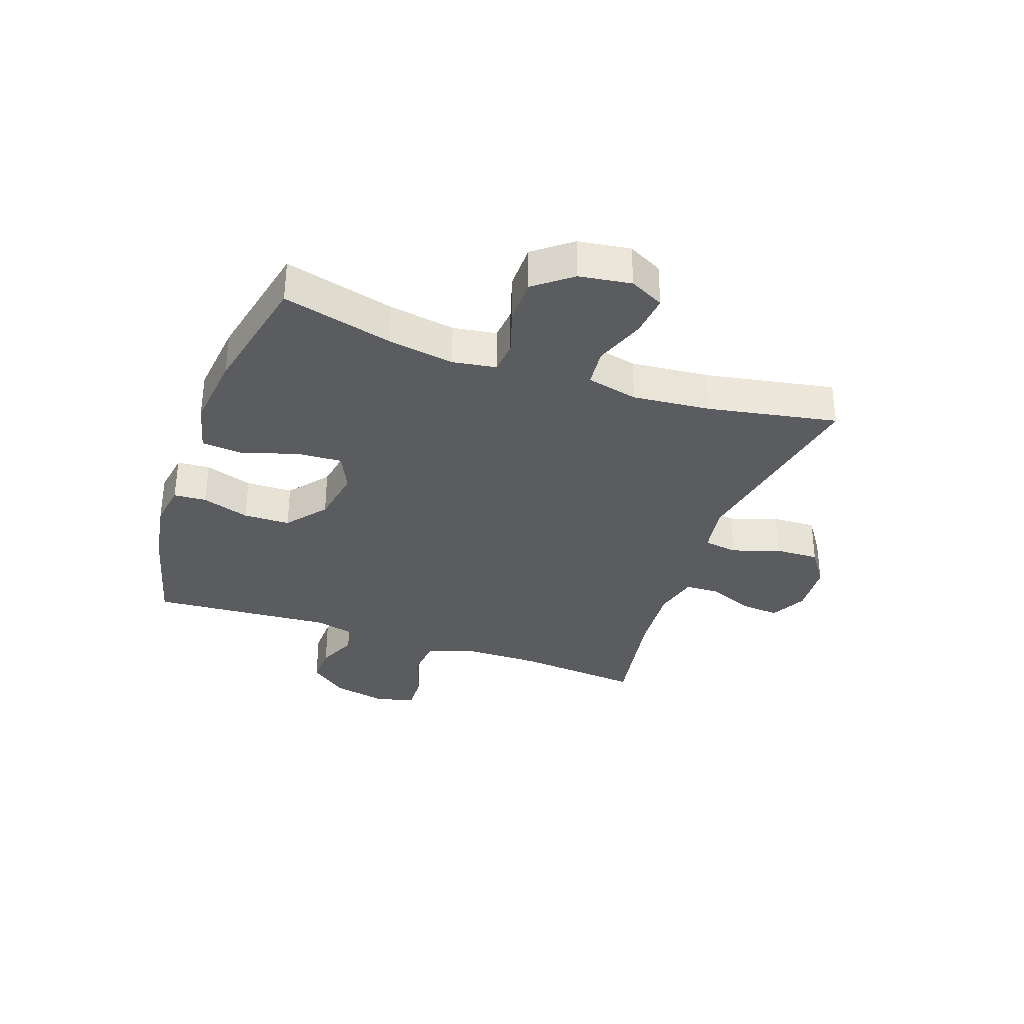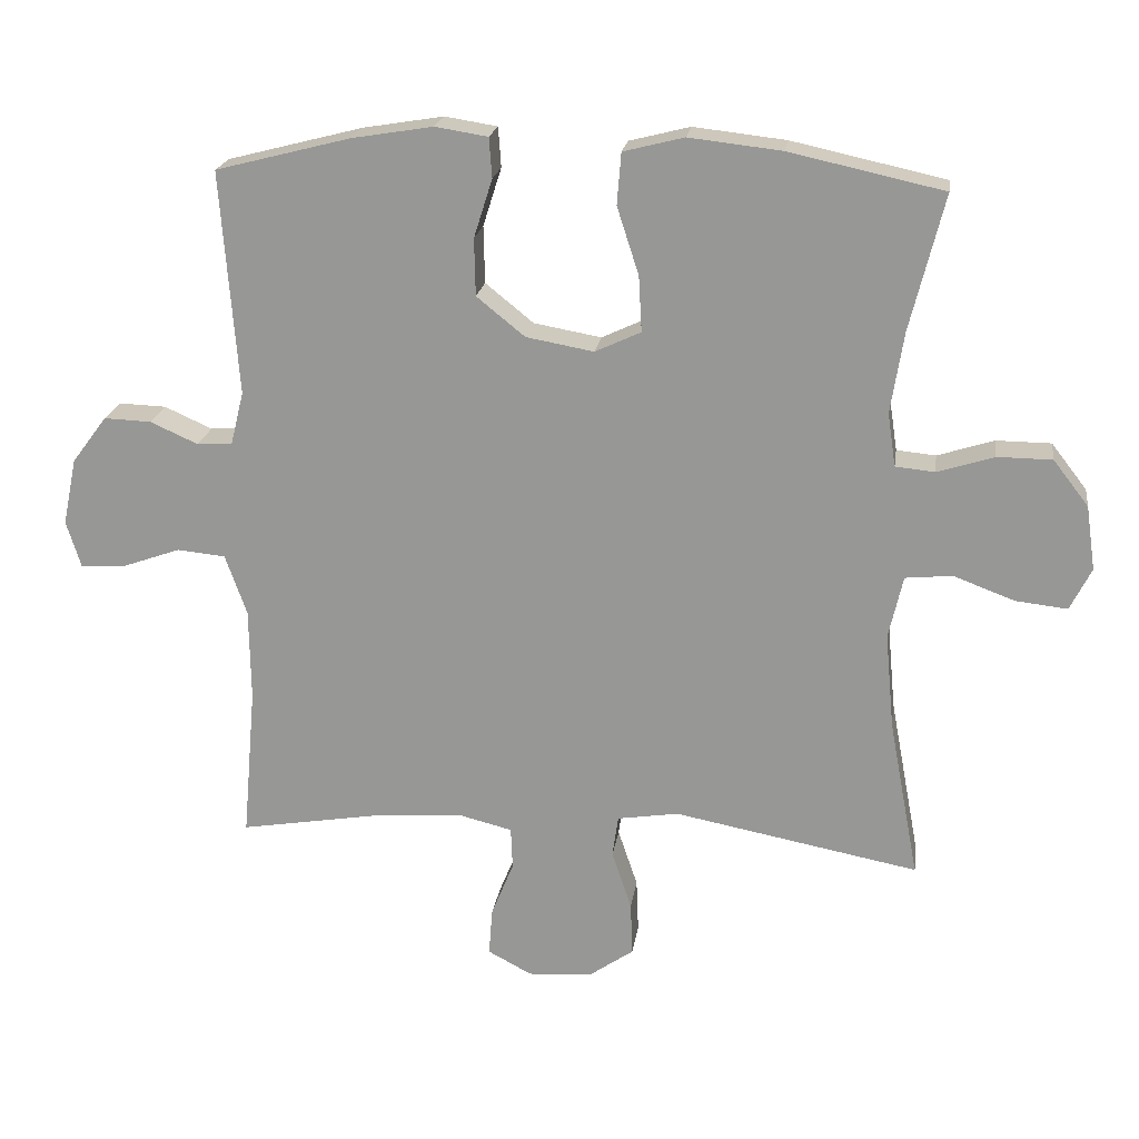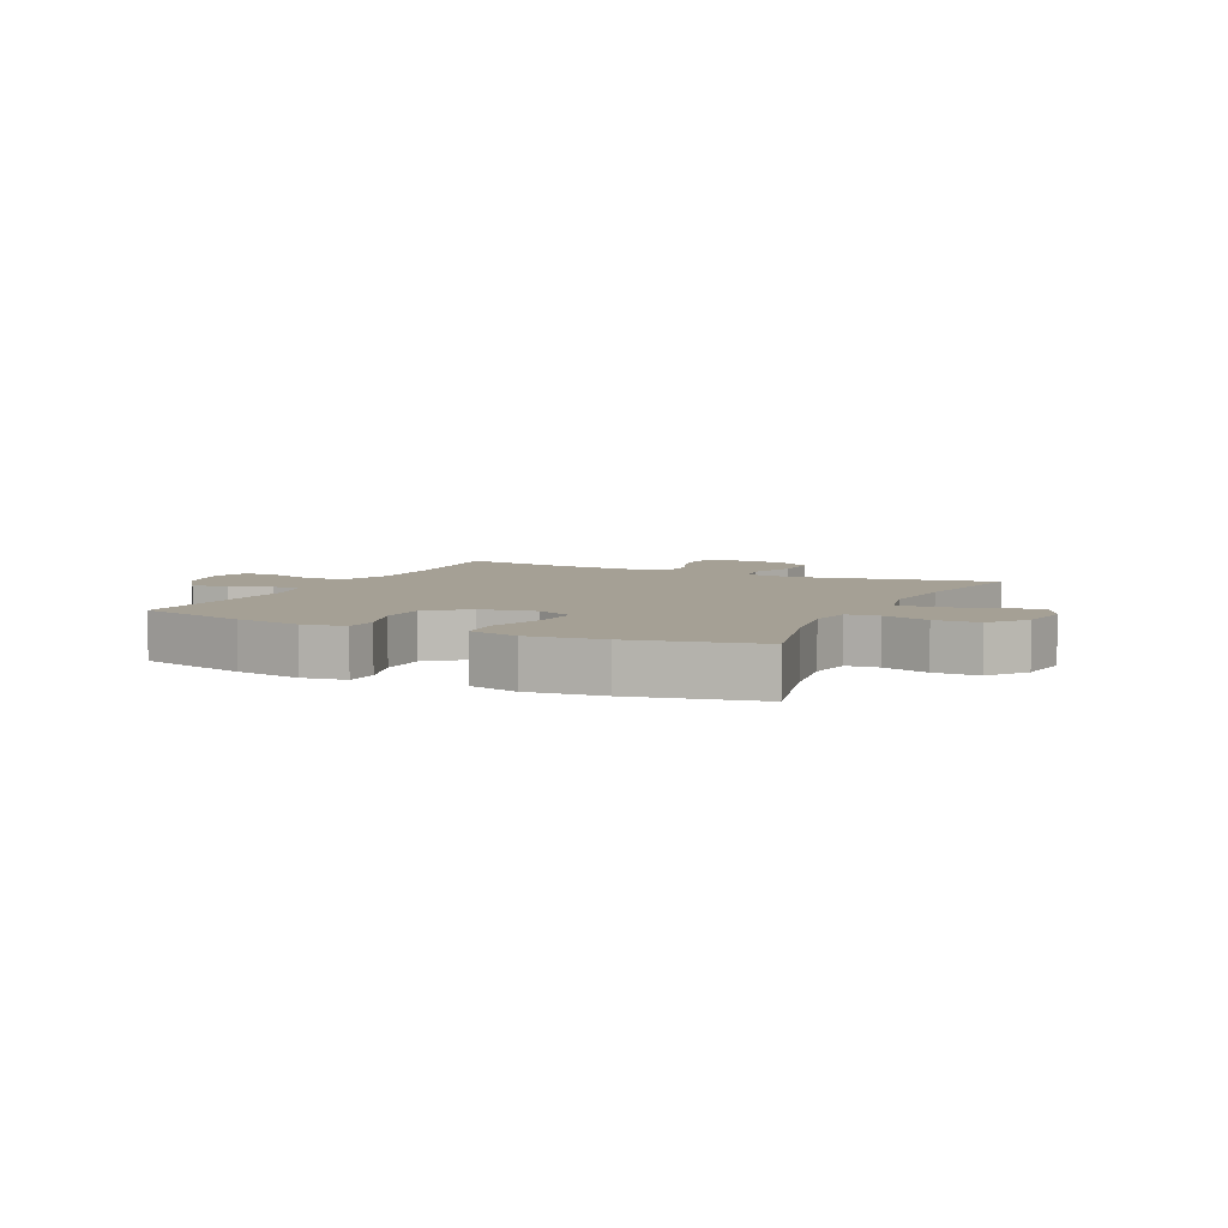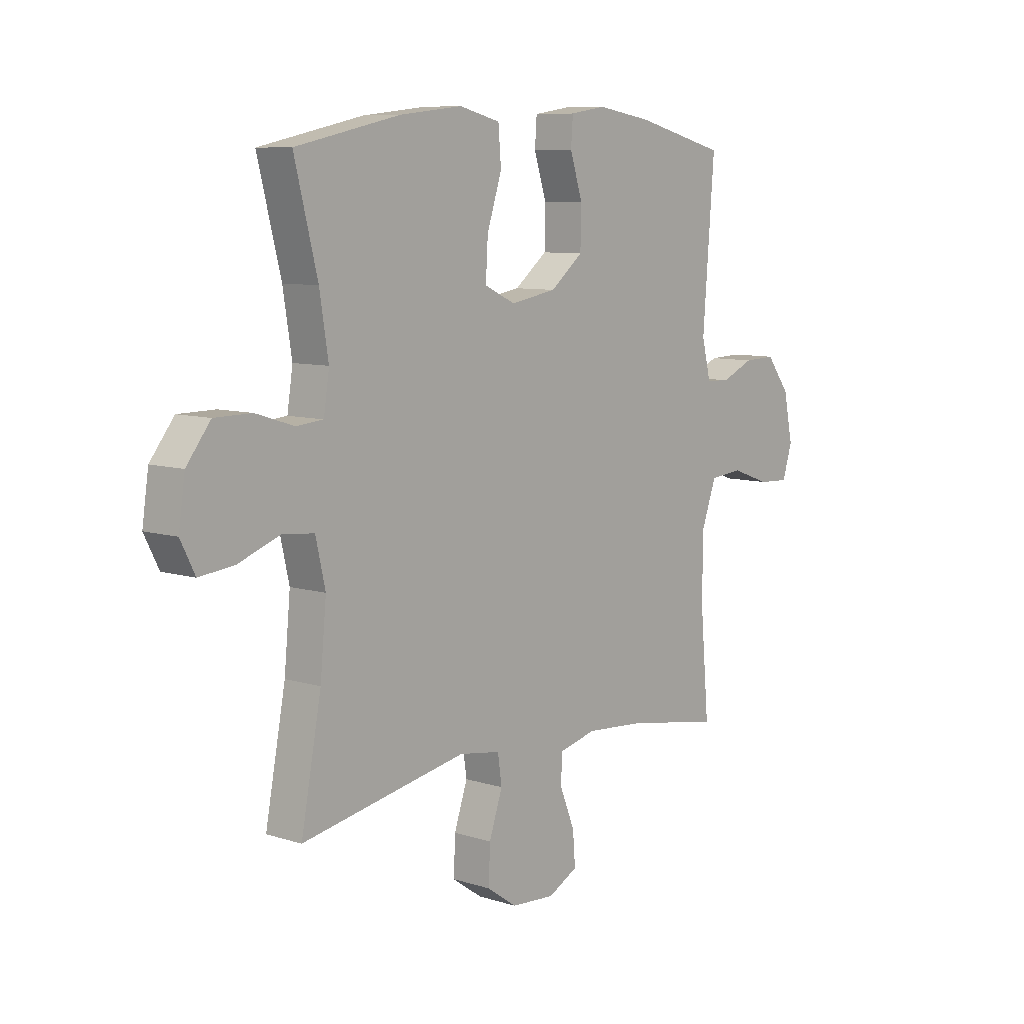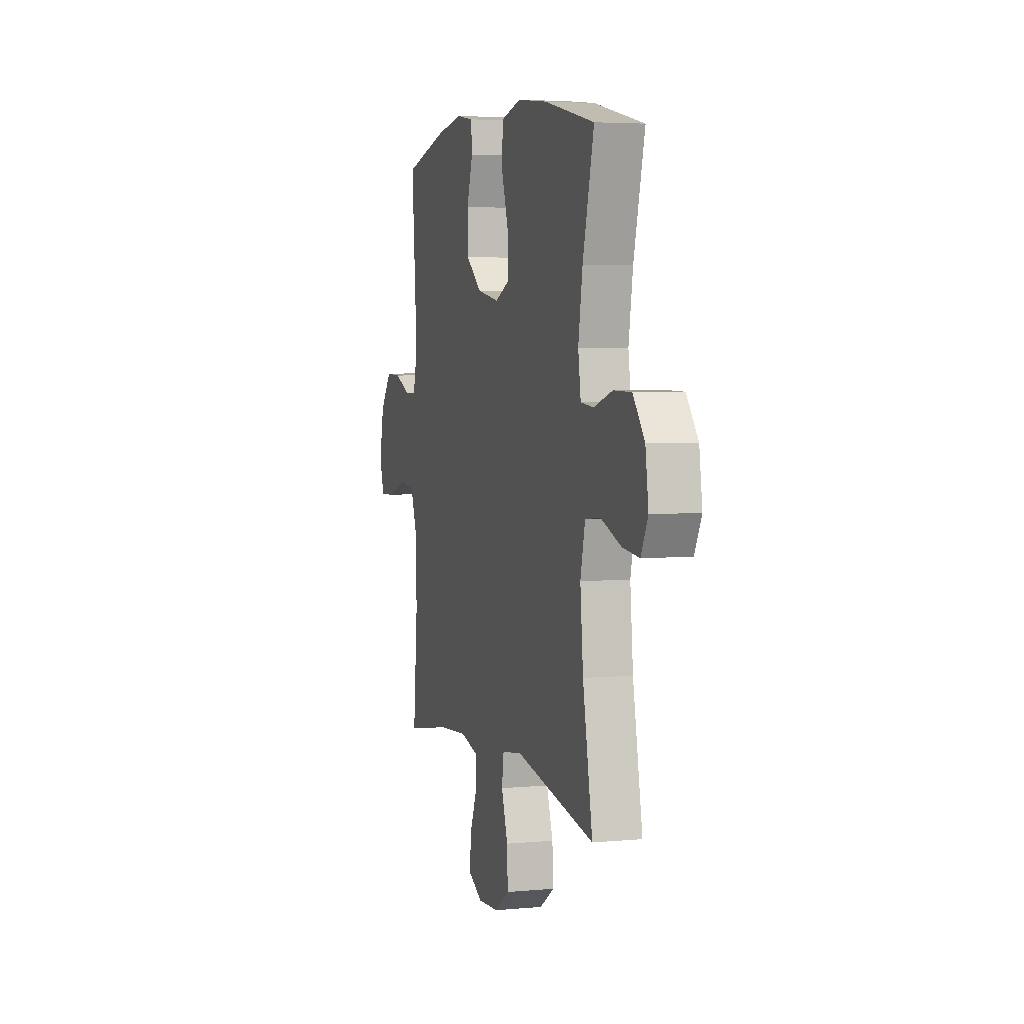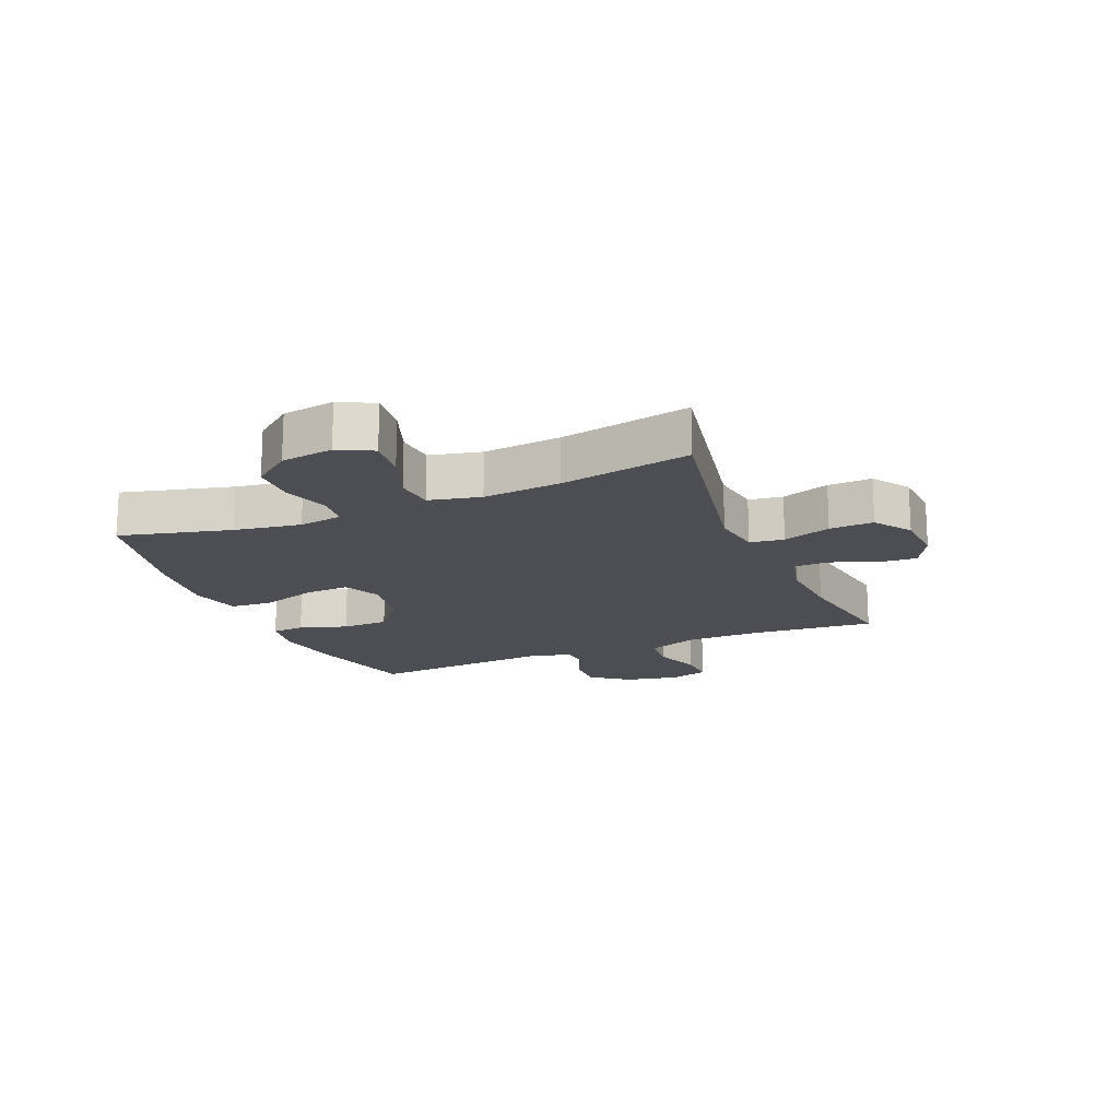
<metadata>
{"format":"obj","ext":"obj","renderer":"f3d","projection":"perspective","resolution":1024,"background":"white","views":[{"elev":-34.1,"azim":70.6,"up":"+Y"},{"elev":20.4,"azim":8.1,"up":"+Z"},{"elev":5.9,"azim":25.5,"up":"+Y"},{"elev":8.4,"azim":130.6,"up":"+Z"},{"elev":4.4,"azim":73.2,"up":"+Z"},{"elev":-17.3,"azim":112.7,"up":"+Y"}]}
</metadata>
<code>
o path888
v -0.283 0.0375 -0.4581
v -0.1612 0.0375 -0.4491
v -0.08256 0.0375 -0.4687
v -0.08022 0.0375 -0.5284
v -0.1121 0.0375 -0.6071
v -0.1173 0.0375 -0.6752
v -0.05477 0.0375 -0.7084
v 0.03732 0.0375 -0.7024
v 0.1009 0.0375 -0.6582
v 0.09785 0.0375 -0.5815
v 0.06979 0.0375 -0.4981
v 0.07828 0.0375 -0.4388
v 0.1656 0.0375 -0.4253
v 0.5144 0.0375 -0.4921
v 0.4718 0.0375 -0.265
v 0.4591 0.0375 -0.1288
v 0.4794 0.0375 -0.0389
v 0.5464 0.0375 -0.03227
v 0.6342 0.0375 -0.06503
v 0.7076 0.0375 -0.07316
v 0.7379 0.0375 -0.01289
v 0.7246 0.0375 0.07858
v 0.674 0.0375 0.1438
v 0.596 0.0375 0.1445
v 0.515 0.0375 0.1188
v 0.4589 0.0375 0.1242
v 0.4472 0.0375 0.2004
v 0.4658 0.0375 0.3164
v 0.5144 0.0375 0.5099
v 0.2945 0.0375 0.5581
v 0.1626 0.0375 0.5729
v 0.07594 0.0375 0.551
v 0.07003 0.0375 0.4775
v 0.1011 0.0375 0.3813
v 0.1056 0.0375 0.3022
v 0.04036 0.0375 0.2717
v -0.05613 0.0375 0.2889
v -0.1249 0.0375 0.3445
v -0.1267 0.0375 0.426
v -0.1004 0.0375 0.5091
v -0.1044 0.0375 0.5661
v -0.1795 0.0375 0.578
v -0.2947 0.0375 0.5592
v -0.4873 0.0375 0.5099
v -0.463 0.0375 0.191
v -0.482 0.0375 0.1142
v -0.5321 0.0375 0.1121
v -0.6002 0.0375 0.1426
v -0.6678 0.0375 0.1449
v -0.7175 0.0375 0.07861
v -0.7374 0.0375 -0.01716
v -0.7169 0.0375 -0.08306
v -0.6525 0.0375 -0.08014
v -0.5696 0.0375 -0.05076
v -0.5007 0.0375 -0.05762
v -0.47 0.0375 -0.1439
v -0.4683 0.0375 -0.2745
v -0.4873 0.0375 -0.4921
v -0.283 -0.0375 -0.4581
v -0.1612 -0.0375 -0.4491
v -0.08256 -0.0375 -0.4687
v -0.08022 -0.0375 -0.5284
v -0.1121 -0.0375 -0.6071
v -0.1173 -0.0375 -0.6752
v -0.05477 -0.0375 -0.7084
v 0.03732 -0.0375 -0.7024
v 0.1009 -0.0375 -0.6582
v 0.09785 -0.0375 -0.5815
v 0.06979 -0.0375 -0.4981
v 0.07828 -0.0375 -0.4388
v 0.1656 -0.0375 -0.4253
v 0.5144 -0.0375 -0.4921
v 0.4718 -0.0375 -0.265
v 0.4591 -0.0375 -0.1288
v 0.4794 -0.0375 -0.0389
v 0.5464 -0.0375 -0.03227
v 0.6342 -0.0375 -0.06503
v 0.7076 -0.0375 -0.07316
v 0.7379 -0.0375 -0.01289
v 0.7246 -0.0375 0.07858
v 0.674 -0.0375 0.1438
v 0.596 -0.0375 0.1445
v 0.515 -0.0375 0.1188
v 0.4589 -0.0375 0.1242
v 0.4472 -0.0375 0.2004
v 0.4658 -0.0375 0.3164
v 0.5144 -0.0375 0.5099
v 0.2945 -0.0375 0.5581
v 0.1626 -0.0375 0.5729
v 0.07594 -0.0375 0.551
v 0.07003 -0.0375 0.4775
v 0.1011 -0.0375 0.3813
v 0.1056 -0.0375 0.3022
v 0.04036 -0.0375 0.2717
v -0.05613 -0.0375 0.2889
v -0.1249 -0.0375 0.3445
v -0.1267 -0.0375 0.426
v -0.1004 -0.0375 0.5091
v -0.1044 -0.0375 0.5661
v -0.1795 -0.0375 0.578
v -0.2947 -0.0375 0.5592
v -0.4873 -0.0375 0.5099
v -0.463 -0.0375 0.191
v -0.482 -0.0375 0.1142
v -0.5321 -0.0375 0.1121
v -0.6002 -0.0375 0.1426
v -0.6678 -0.0375 0.1449
v -0.7175 -0.0375 0.07861
v -0.7374 -0.0375 -0.01716
v -0.7169 -0.0375 -0.08306
v -0.6525 -0.0375 -0.08014
v -0.5696 -0.0375 -0.05076
v -0.5007 -0.0375 -0.05762
v -0.47 -0.0375 -0.1439
v -0.4683 -0.0375 -0.2745
v -0.4873 -0.0375 -0.4921
v -0.7175 0.0375 0.07861
v -0.7374 0.0375 -0.01716
v -0.7169 0.0375 -0.08306
v -0.7169 0.0375 -0.08306
v -0.6678 0.0375 0.1449
v -0.6525 0.0375 -0.08014
v -0.6002 0.0375 0.1426
v -0.5696 0.0375 -0.05076
v -0.5321 0.0375 0.1121
v -0.5007 0.0375 -0.05762
v -0.5007 0.0375 -0.05762
v -0.482 0.0375 0.1142
v -0.482 0.0375 0.1142
v -0.47 0.0375 -0.1439
v -0.463 0.0375 0.191
v -0.4683 0.0375 -0.2745
v -0.4873 0.0375 -0.4921
v -0.4873 0.0375 -0.4921
v -0.4873 0.0375 0.5099
v -0.4873 0.0375 0.5099
v -0.2947 0.0375 0.5592
v -0.283 0.0375 -0.4581
v -0.1795 0.0375 0.578
v -0.1612 0.0375 -0.4491
v -0.1044 0.0375 0.5661
v -0.1044 0.0375 0.5661
v -0.1249 0.0375 0.3445
v -0.1267 0.0375 0.426
v -0.08256 0.0375 -0.4687
v -0.08256 0.0375 -0.4687
v -0.1004 0.0375 0.5091
v -0.05613 0.0375 0.2889
v -0.1121 0.0375 -0.6071
v -0.1173 0.0375 -0.6752
v -0.1173 0.0375 -0.6752
v -0.05477 0.0375 -0.7084
v -0.08022 0.0375 -0.5284
v 0.04036 0.0375 0.2717
v 0.03732 0.0375 -0.7024
v 0.1009 0.0375 -0.6582
v 0.1056 0.0375 0.3022
v 0.1056 0.0375 0.3022
v 0.06979 0.0375 -0.4981
v 0.07828 0.0375 -0.4388
v 0.07828 0.0375 -0.4388
v 0.09785 0.0375 -0.5815
v 0.07594 0.0375 0.551
v 0.07594 0.0375 0.551
v 0.07003 0.0375 0.4775
v 0.1011 0.0375 0.3813
v 0.1626 0.0375 0.5729
v 0.1656 0.0375 -0.4253
v 0.2945 0.0375 0.5581
v 0.5144 0.0375 0.5099
v 0.5144 0.0375 0.5099
v 0.4658 0.0375 0.3164
v 0.4472 0.0375 0.2004
v 0.4589 0.0375 0.1242
v 0.4589 0.0375 0.1242
v 0.515 0.0375 0.1188
v 0.4591 0.0375 -0.1288
v 0.4794 0.0375 -0.0389
v 0.4794 0.0375 -0.0389
v 0.4718 0.0375 -0.265
v 0.5464 0.0375 -0.03227
v 0.5144 0.0375 -0.4921
v 0.5144 0.0375 -0.4921
v 0.596 0.0375 0.1445
v 0.6342 0.0375 -0.06503
v 0.674 0.0375 0.1438
v 0.7076 0.0375 -0.07316
v 0.7076 0.0375 -0.07316
v 0.7246 0.0375 0.07858
v 0.7379 0.0375 -0.01289
v -0.7175 -0.0375 0.07861
v -0.7374 -0.0375 -0.01716
v -0.7169 -0.0375 -0.08306
v -0.7169 -0.0375 -0.08306
v -0.6678 -0.0375 0.1449
v -0.6525 -0.0375 -0.08014
v -0.6002 -0.0375 0.1426
v -0.5696 -0.0375 -0.05076
v -0.5321 -0.0375 0.1121
v -0.5007 -0.0375 -0.05762
v -0.5007 -0.0375 -0.05762
v -0.482 -0.0375 0.1142
v -0.482 -0.0375 0.1142
v -0.47 -0.0375 -0.1439
v -0.463 -0.0375 0.191
v -0.4683 -0.0375 -0.2745
v -0.4873 -0.0375 -0.4921
v -0.4873 -0.0375 -0.4921
v -0.4873 -0.0375 0.5099
v -0.4873 -0.0375 0.5099
v -0.2947 -0.0375 0.5592
v -0.283 -0.0375 -0.4581
v -0.1795 -0.0375 0.578
v -0.1612 -0.0375 -0.4491
v -0.1044 -0.0375 0.5661
v -0.1044 -0.0375 0.5661
v -0.1249 -0.0375 0.3445
v -0.1267 -0.0375 0.426
v -0.08256 -0.0375 -0.4687
v -0.08256 -0.0375 -0.4687
v -0.1004 -0.0375 0.5091
v -0.05613 -0.0375 0.2889
v -0.1121 -0.0375 -0.6071
v -0.1173 -0.0375 -0.6752
v -0.1173 -0.0375 -0.6752
v -0.05477 -0.0375 -0.7084
v -0.08022 -0.0375 -0.5284
v 0.04036 -0.0375 0.2717
v 0.03732 -0.0375 -0.7024
v 0.1009 -0.0375 -0.6582
v 0.1056 -0.0375 0.3022
v 0.1056 -0.0375 0.3022
v 0.06979 -0.0375 -0.4981
v 0.07828 -0.0375 -0.4388
v 0.07828 -0.0375 -0.4388
v 0.09785 -0.0375 -0.5815
v 0.07594 -0.0375 0.551
v 0.07594 -0.0375 0.551
v 0.07003 -0.0375 0.4775
v 0.1011 -0.0375 0.3813
v 0.1626 -0.0375 0.5729
v 0.1656 -0.0375 -0.4253
v 0.2945 -0.0375 0.5581
v 0.5144 -0.0375 0.5099
v 0.5144 -0.0375 0.5099
v 0.4658 -0.0375 0.3164
v 0.4472 -0.0375 0.2004
v 0.4589 -0.0375 0.1242
v 0.4589 -0.0375 0.1242
v 0.515 -0.0375 0.1188
v 0.4591 -0.0375 -0.1288
v 0.4794 -0.0375 -0.0389
v 0.4794 -0.0375 -0.0389
v 0.4718 -0.0375 -0.265
v 0.5464 -0.0375 -0.03227
v 0.5144 -0.0375 -0.4921
v 0.5144 -0.0375 -0.4921
v 0.596 -0.0375 0.1445
v 0.6342 -0.0375 -0.06503
v 0.674 -0.0375 0.1438
v 0.7076 -0.0375 -0.07316
v 0.7076 -0.0375 -0.07316
v 0.7246 -0.0375 0.07858
v 0.7379 -0.0375 -0.01289
f 214 206 212
f 196 192 193
f 217 205 222
f 222 205 202
f 229 223 226
f 195 191 197
f 213 211 218
f 227 223 236
f 202 200 204
f 250 252 255
f 199 200 202
f 233 227 236
f 204 206 214
f 239 241 237
f 258 259 263
f 236 223 229
f 236 229 230
f 209 205 211
f 246 231 247
f 222 204 214
f 221 213 218
f 228 248 231
f 205 217 211
f 212 206 207
f 248 252 250
f 255 259 258
f 240 241 239
f 222 214 228
f 198 191 196
f 247 231 248
f 192 196 191
f 233 219 227
f 228 251 252
f 250 255 258
f 214 219 234
f 226 223 224
f 243 240 246
f 231 246 240
f 197 191 198
f 215 213 221
f 234 219 233
f 241 240 243
f 228 242 251
f 254 242 256
f 263 259 264
f 218 211 217
f 228 214 234
f 251 242 254
f 202 204 222
f 197 198 199
f 228 252 248
f 243 246 244
f 228 234 242
f 264 259 261
f 258 263 260
f 200 199 198
f 50 51 109 108
f 51 120 194 109
f 49 50 108 107
f 52 53 111 110
f 48 49 107 106
f 53 54 112 111
f 47 48 106 105
f 54 127 201 112
f 129 47 105 203
f 55 56 114 113
f 45 46 104 103
f 57 134 208 115
f 56 57 115 114
f 136 45 103 210
f 43 44 102 101
f 58 1 59 116
f 42 43 101 100
f 1 2 60 59
f 142 42 100 216
f 38 39 97 96
f 2 146 220 60
f 40 41 99 98
f 39 40 98 97
f 37 38 96 95
f 5 151 225 63
f 6 7 65 64
f 4 5 63 62
f 3 4 62 61
f 36 37 95 94
f 7 8 66 65
f 8 9 67 66
f 158 36 94 232
f 11 161 235 69
f 10 11 69 68
f 9 10 68 67
f 164 33 91 238
f 33 34 92 91
f 31 32 90 89
f 12 13 71 70
f 34 35 93 92
f 30 31 89 88
f 171 30 88 245
f 28 29 87 86
f 27 28 86 85
f 175 27 85 249
f 25 26 84 83
f 16 179 253 74
f 15 16 74 73
f 17 18 76 75
f 183 15 73 257
f 13 14 72 71
f 24 25 83 82
f 18 19 77 76
f 23 24 82 81
f 19 188 262 77
f 22 23 81 80
f 21 22 80 79
f 20 21 79 78
f 140 138 132
f 122 119 118
f 143 148 131
f 148 128 131
f 155 152 149
f 121 123 117
f 139 144 137
f 153 162 149
f 128 130 126
f 176 181 178
f 125 128 126
f 159 162 153
f 130 140 132
f 165 163 167
f 184 189 185
f 162 155 149
f 162 156 155
f 135 137 131
f 172 173 157
f 148 140 130
f 147 144 139
f 154 157 174
f 131 137 143
f 138 133 132
f 174 176 178
f 181 184 185
f 166 165 167
f 148 154 140
f 124 122 117
f 173 174 157
f 118 117 122
f 159 153 145
f 154 178 177
f 176 184 181
f 140 160 145
f 152 150 149
f 169 172 166
f 157 166 172
f 123 124 117
f 141 147 139
f 160 159 145
f 167 169 166
f 154 177 168
f 180 182 168
f 189 190 185
f 144 143 137
f 154 160 140
f 177 180 168
f 128 148 130
f 123 125 124
f 154 174 178
f 169 170 172
f 154 168 160
f 190 187 185
f 184 186 189
f 126 124 125

</code>
